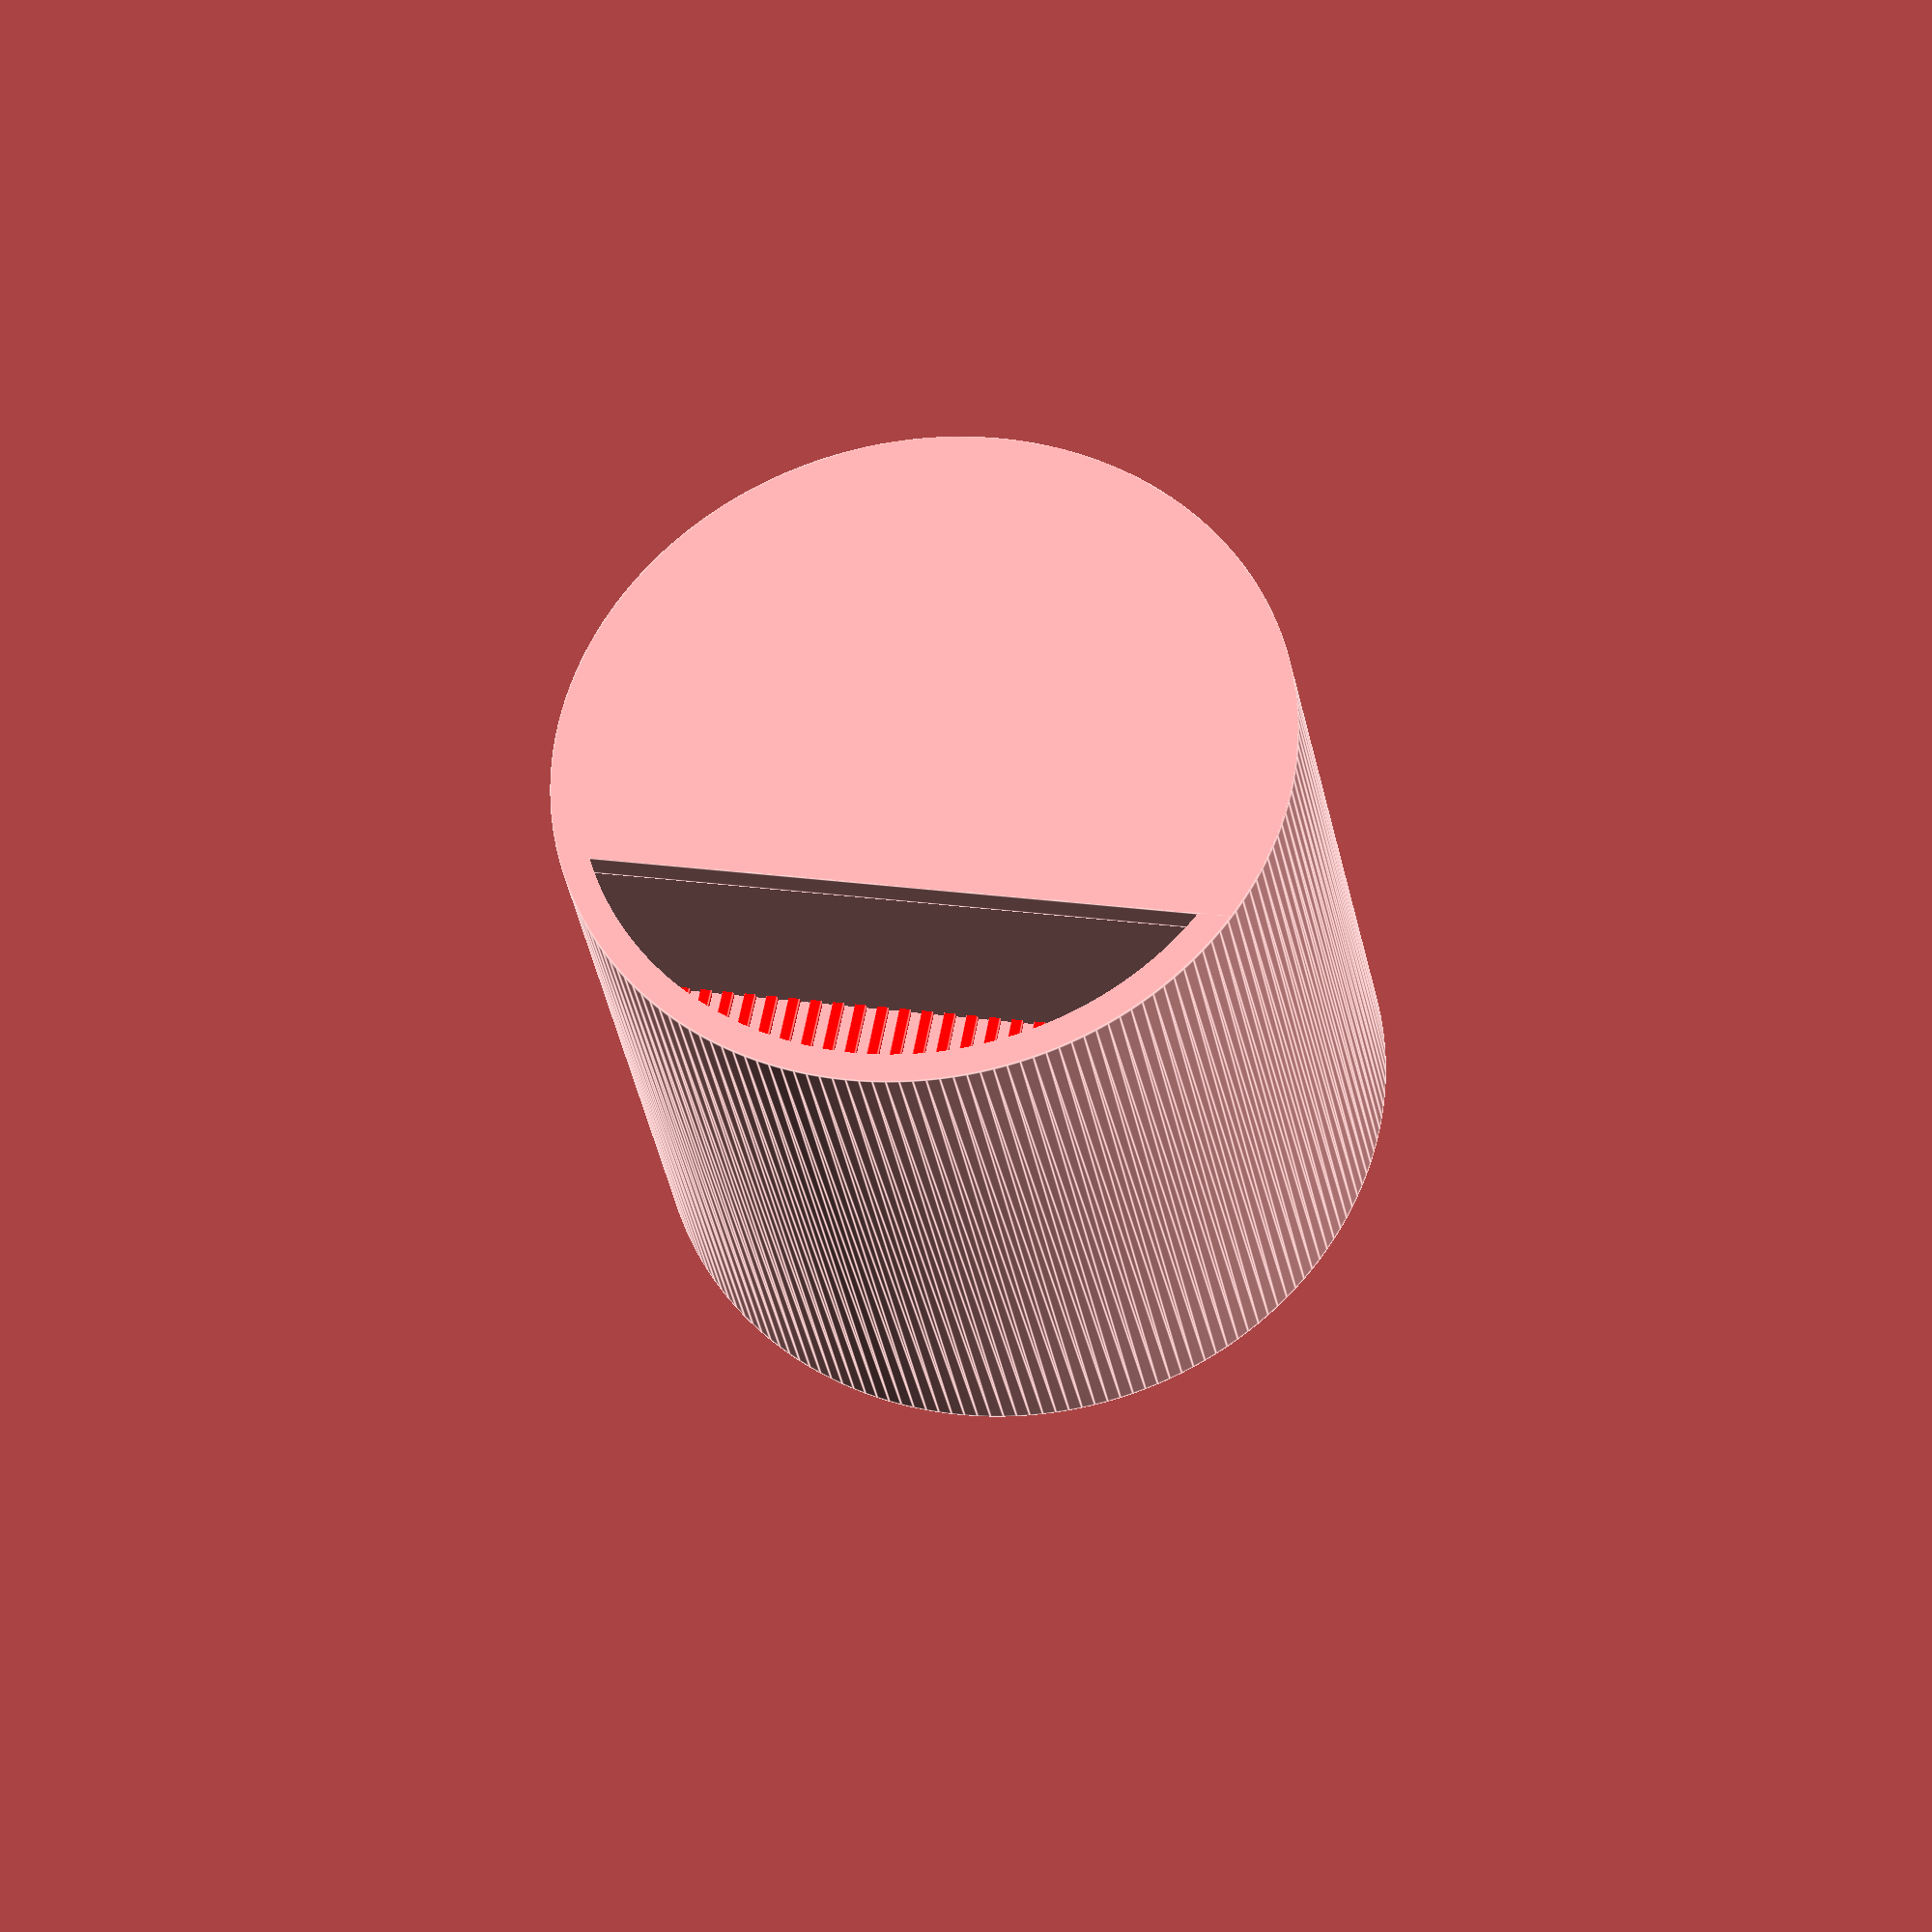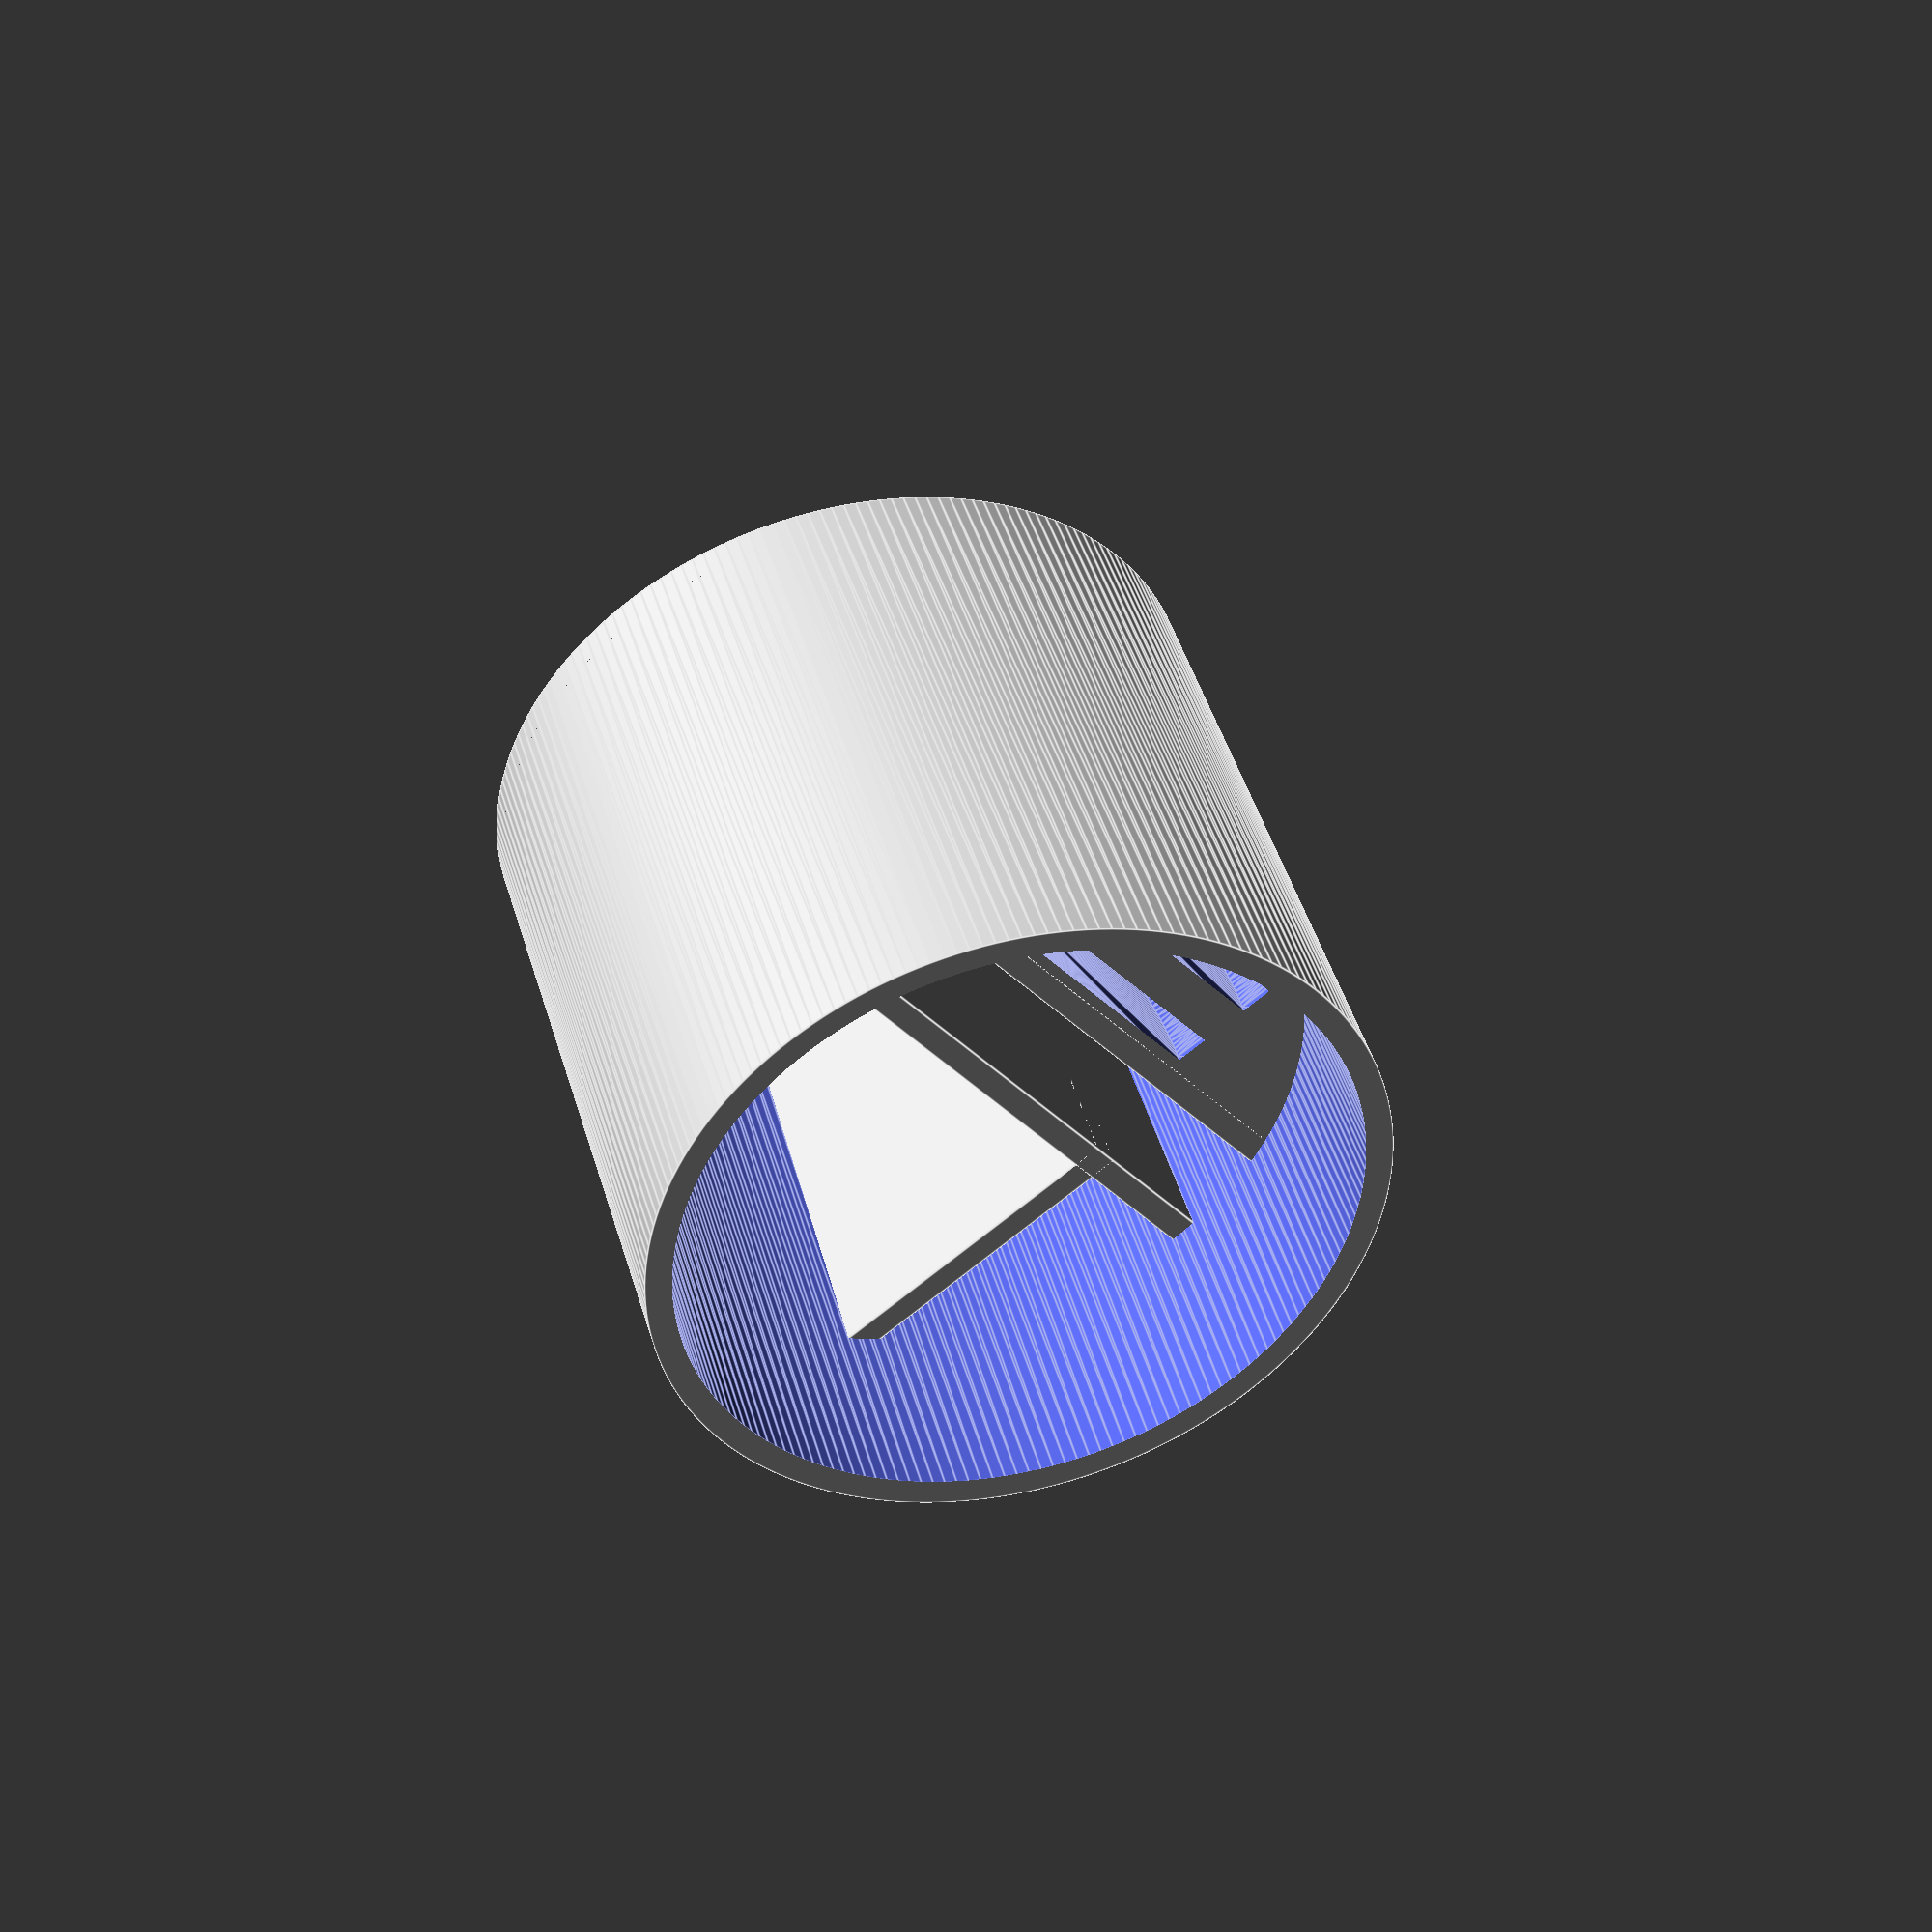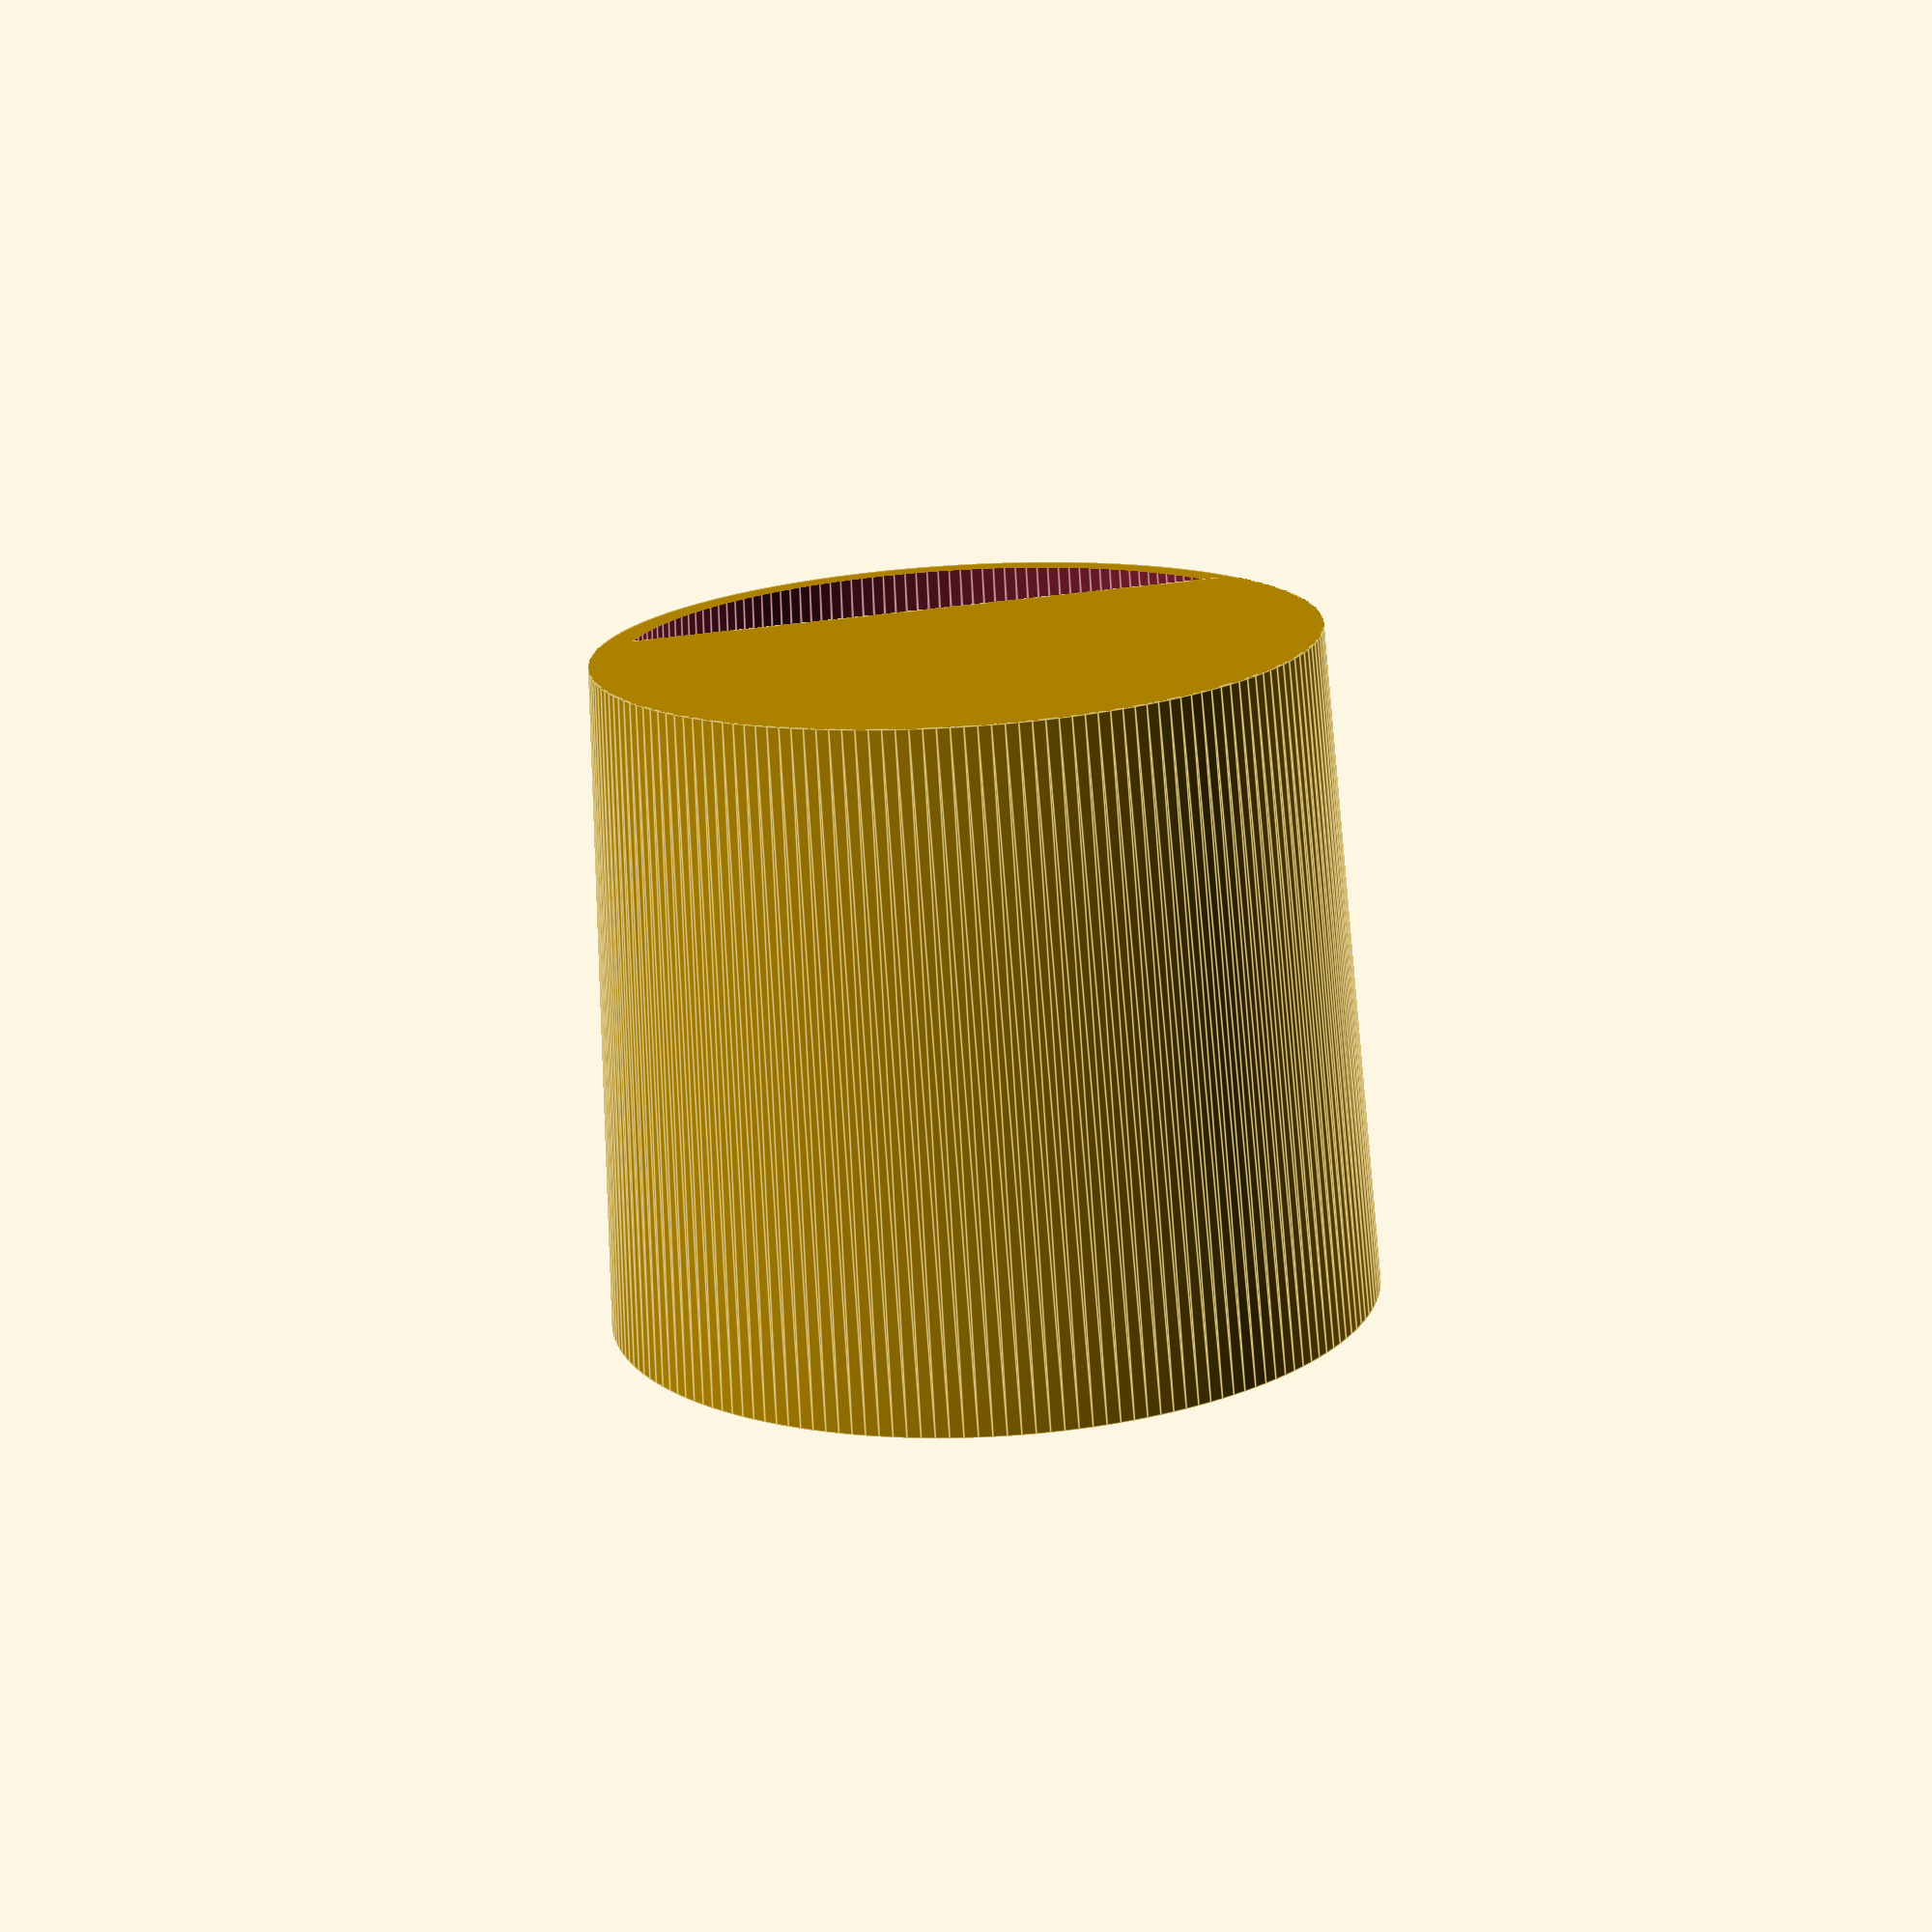
<openscad>
$fn = 180;

D1 = 63.5;
D2 = 69;
H  = 60;
THICKNESS = 2.5;

SW = 78;
SH = 50;
STHICKNESS = 5;
SW2 = SW+STHICKNESS*2;
SD2 = D2 + 5;

COIN_D = 28;
COIN_H = 3;
BLOCK1_H = H * .66;

SPACE = 11;

FILAMENT = 0.2;

ATOM = 0.01;

////////// CUP //////////

module cup() {
	difference() {
		cylinder(d1=D1, d2=D2, h=H);

		translate([0, 0, THICKNESS*0-.1])
		cylinder(d1=D1 - THICKNESS*2, d2=D2 - THICKNESS*2, h=H+.2);
	}

	rotate([0, 0, -90])
	intersection() {
		cylinder(d1=D1, d2=D2, h=H);

		translate([-D2/2, -D2 + SPACE+2.5, 0])
		cube([D2, D2, THICKNESS]);
	}
}

module block1() {
	shift = -THICKNESS +2;
	difference() {
		intersection() {
			union() {
				elevation = THICKNESS + BLOCK1_H-COIN_D/2-5;

				translate([-D2/2, SPACE + shift, elevation])
				cube([D2, D2/2, COIN_D/2+5]);

				translate([-D2/2, SPACE+shift, THICKNESS])
				cube([D2, THICKNESS, BLOCK1_H]);

				// supports
				spacing = 2;
				thickness = .5; color("red")
				for(y=[spacing/2:spacing:D1/2]) {
					translate([y, SPACE, elevation - thickness])		
					cube([1,D1,1]);
					translate([-y, SPACE, elevation - thickness])		
					cube([1,D1,1]);
				}
			}

			translate([0, 0, THICKNESS])
			cylinder(d1=D1, d2=D2, h=H-THICKNESS+1);
		}

		shift2 = BLOCK1_H + 5;;
		translate([0, shift + 10+COIN_H*2.5, shift2]) coin();
		translate([0, shift + 10+COIN_H*5  , shift2]) coin();
	}
}

module block2() {
	shift = -THICKNESS;
	intersection() {
		translate([0, 0, THICKNESS])
		cylinder(d1=D1, d2=D2, h=H-THICKNESS+1);

		union() {
			translate([-D1/4 * 1.2, -THICKNESS, THICKNESS])
			cube([THICKNESS, D2, BLOCK1_H]);

			translate([-D2/2, -THICKNESS -0, THICKNESS])
			cube([D2, THICKNESS, BLOCK1_H]);
		}
	}
}

module coin() {
//	translate([0, 0, BLOCK1_H-COIN_D/2-5])
	rotate([90, 0, 0])
	hull() {
		cylinder(d=COIN_D, h=COIN_H);
		translate([0, -3, 0])
		cylinder(d=COIN_D, h=COIN_H);
	}
}

union() {	
	rotate([0, 0, -90])
	block1();
	rotate([0, 0, 180-90])
	block2();
	cup();
}


</openscad>
<views>
elev=209.6 azim=259.1 roll=351.4 proj=p view=edges
elev=315.7 azim=322.4 roll=344.7 proj=o view=edges
elev=73.5 azim=283.3 roll=183.4 proj=p view=edges
</views>
